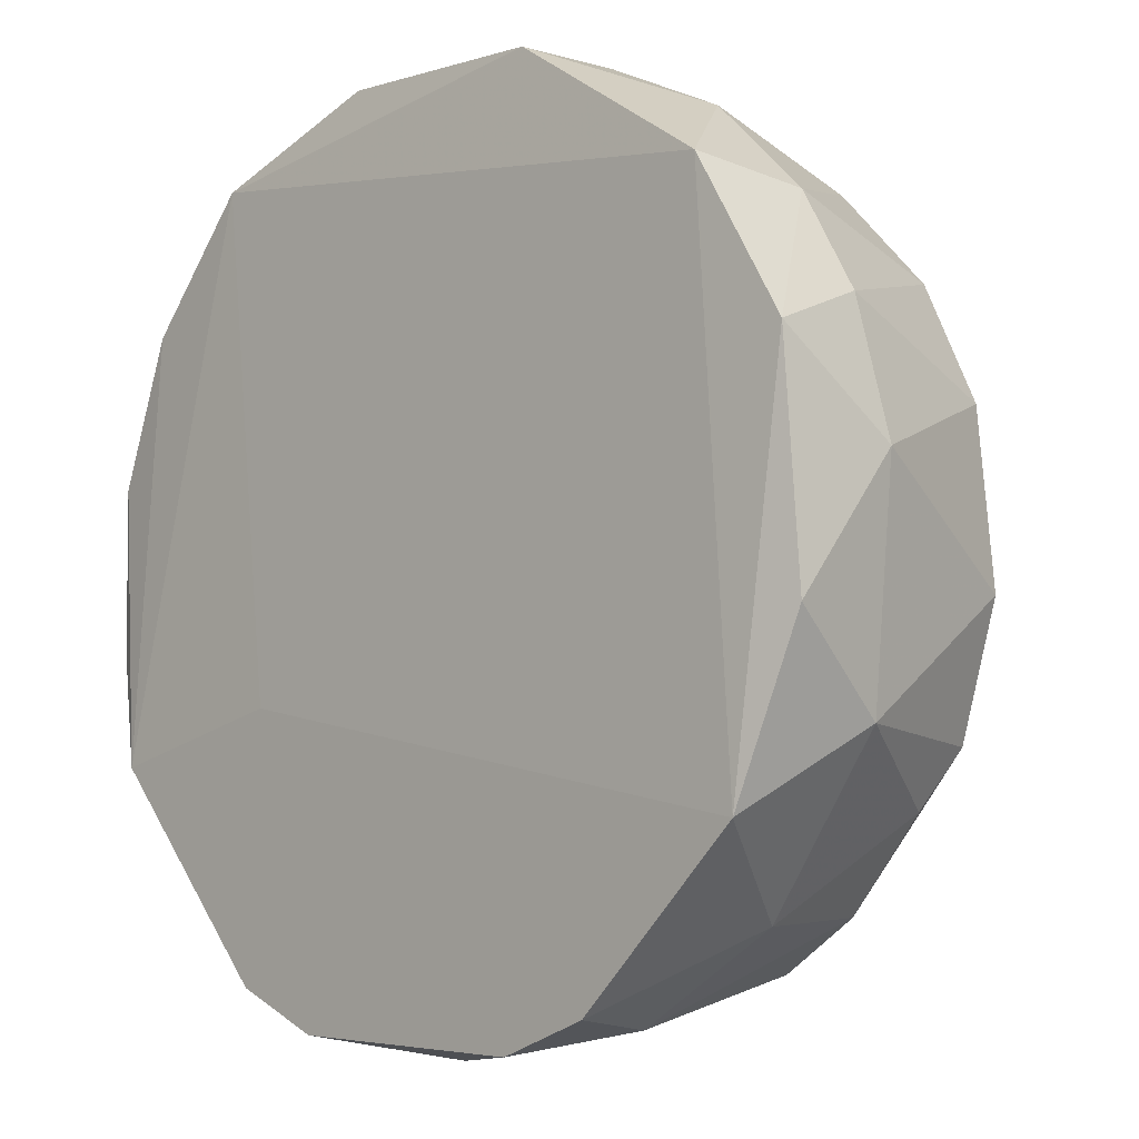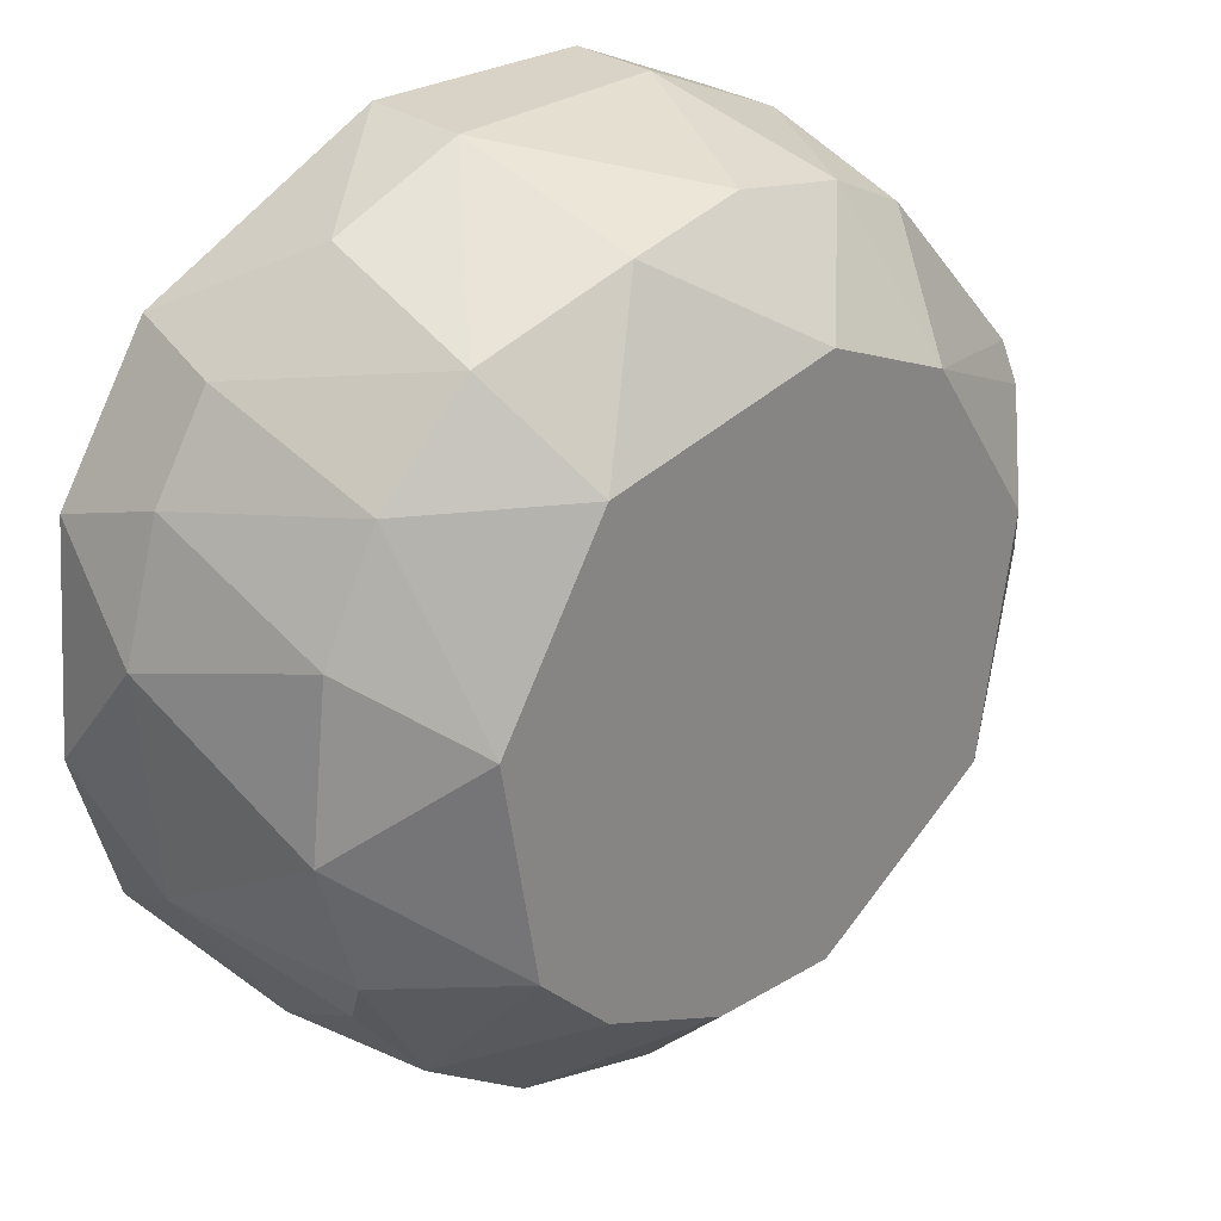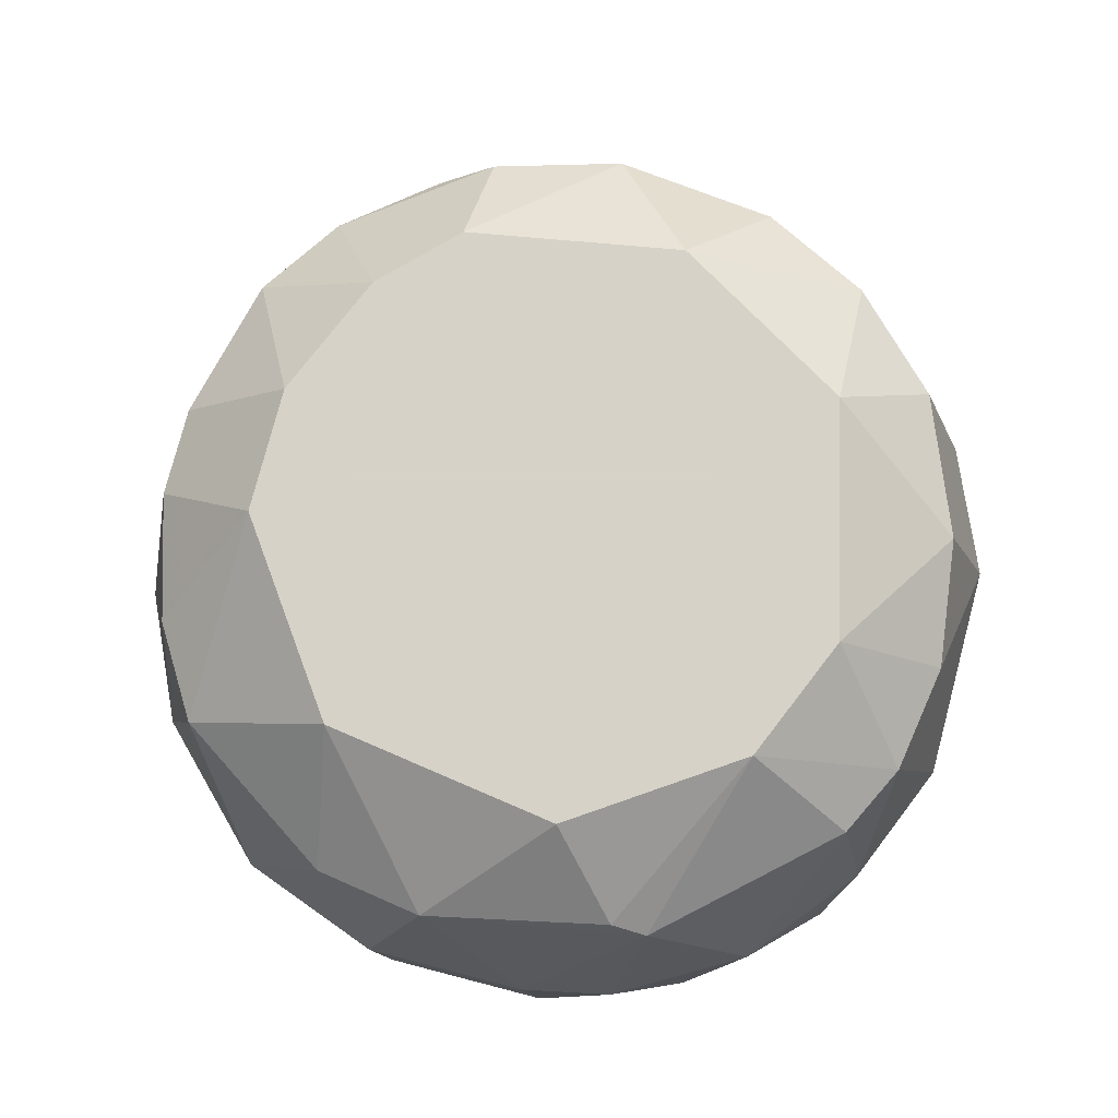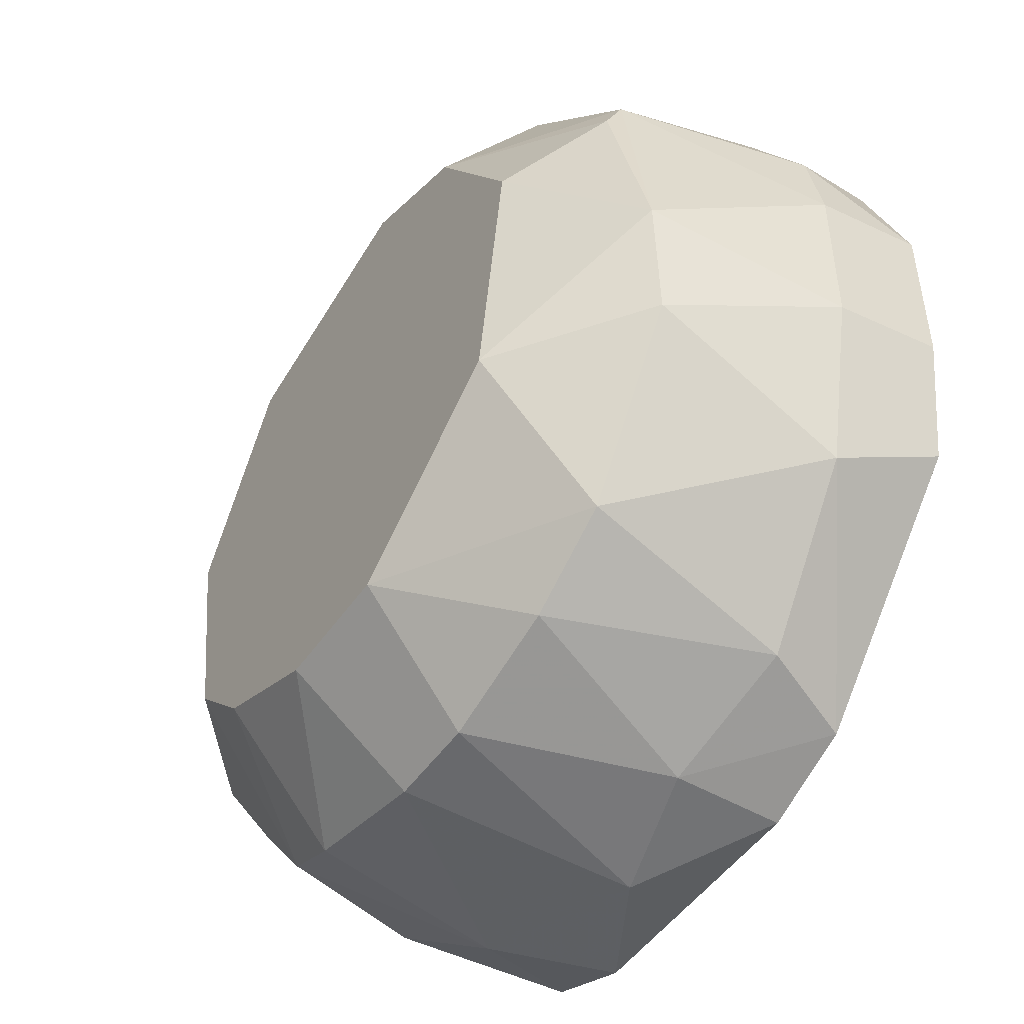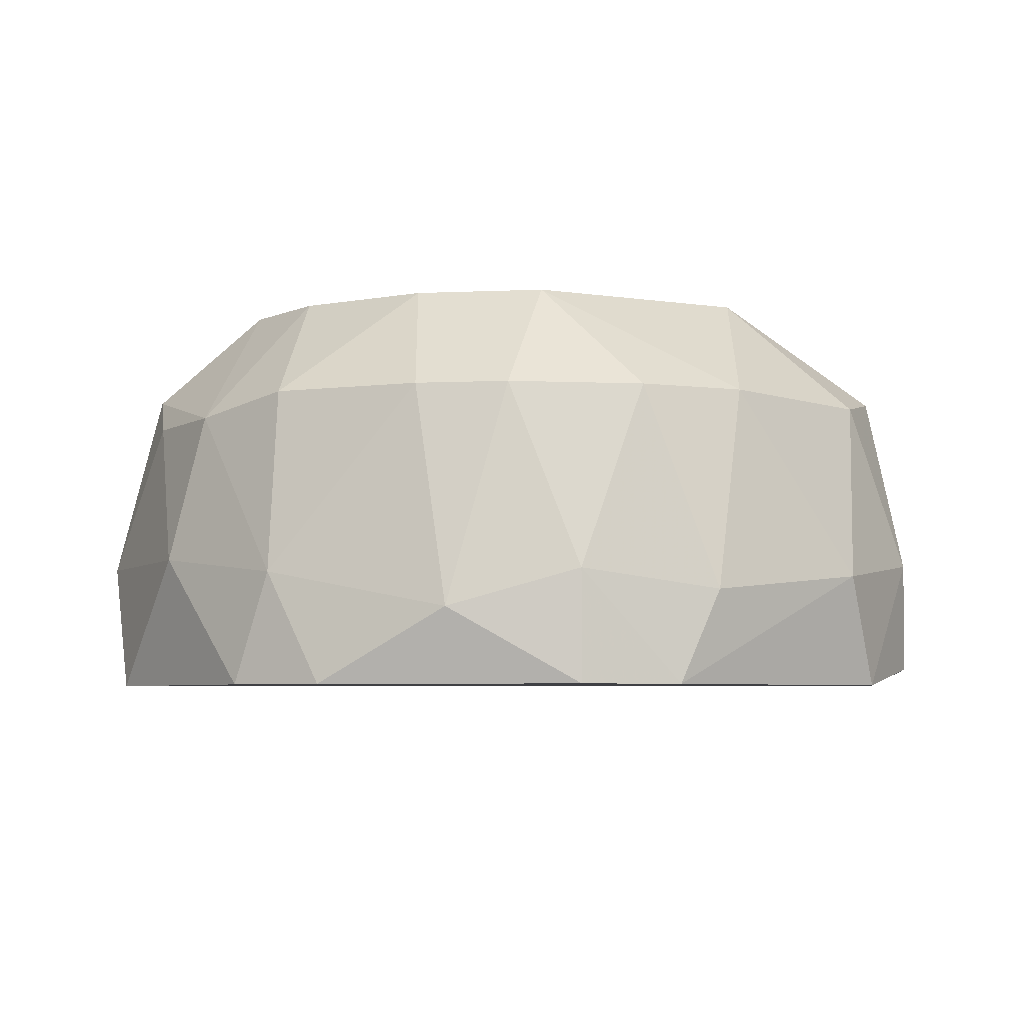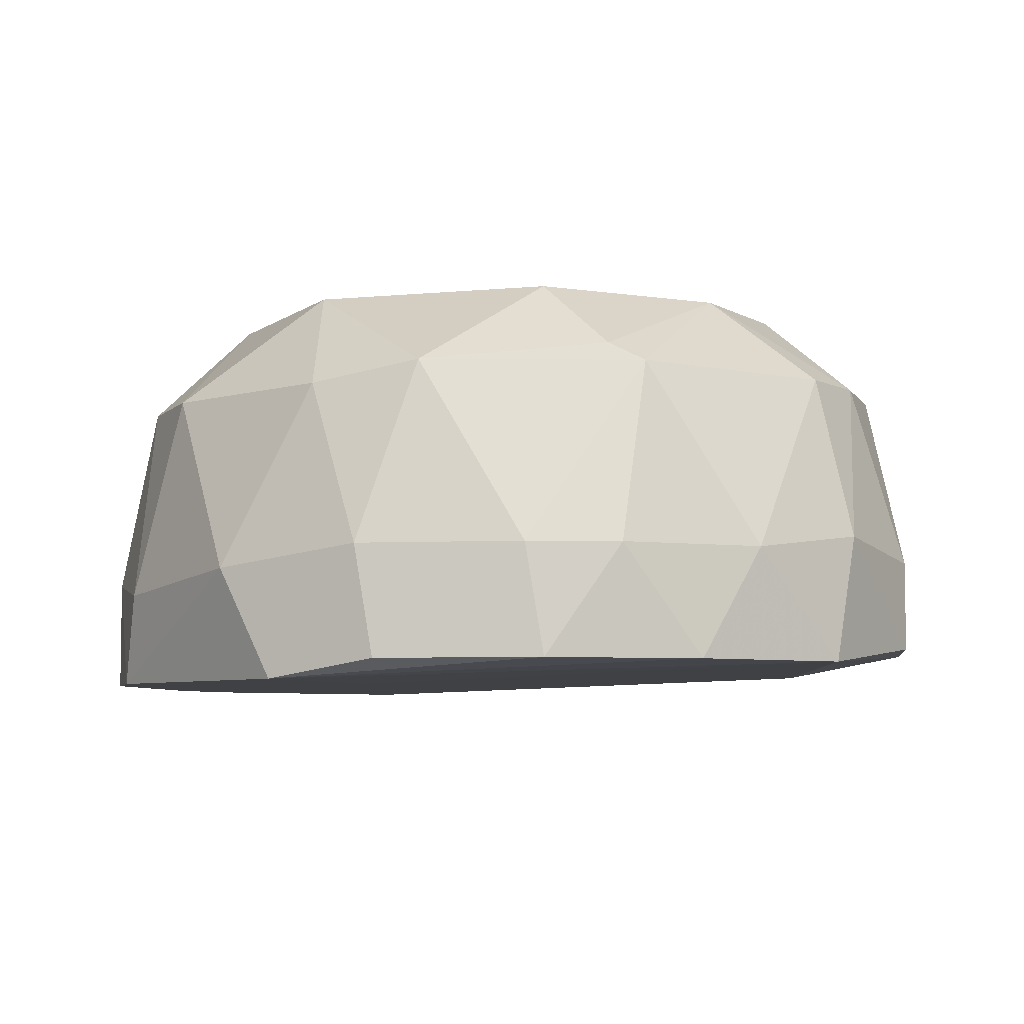
<metadata>
{"format":"obj","ext":"obj","renderer":"f3d","projection":"perspective","resolution":1024,"background":"white","views":[{"elev":-4.0,"azim":-134.4,"up":"+Y"},{"elev":28.2,"azim":-42.0,"up":"+Y"},{"elev":77.3,"azim":104.5,"up":"+Z"},{"elev":-48.7,"azim":57.0,"up":"+Y"},{"elev":-5.1,"azim":8.3,"up":"+Z"},{"elev":-5.9,"azim":97.9,"up":"+Z"}]}
</metadata>
<code>
v 0.001769 -0.01332 -0.01696
v 0.001769 0.01034 -0.01322
v 0.004882 0.01345 -0.01633
v -0.008814 -0.005224 -0.01322
v 0.007995 0.01345 -0.02194
v 0.003638 0.01532 -0.02567
v 0.003638 0.01532 -0.02256
v 0.006751 -0.003977 -0.02692
v 0.009864 0.002866 -0.01322
v -0.01068 -0.01021 -0.02256
v 0.01298 0.008469 -0.0263
v 0.01298 -0.007714 -0.02318
v 0.01298 -0.004601 -0.01696
v -0.01192 -0.007093 -0.01758
v -0.01192 0.01034 -0.02256
v 0.001145 0.01408 -0.01633
v 0.004258 -0.01394 -0.02318
v 0.004258 -0.01394 -0.02692
v -0.01006 0.002243 -0.01322
v -0.004451 -0.01394 -0.02692
v -0.001338 -0.01332 -0.01696
v 0.002392 -0.009583 -0.01322
v 0.008618 -0.005224 -0.01322
v 0.008618 -0.01207 -0.02381
v 0.01173 0.01034 -0.02256
v 0.007374 0.01221 -0.01633
v 0.007374 -0.0127 -0.02692
v -0.01317 -0.007093 -0.02692
v -0.01317 0.004732 -0.01633
v 0.0136 -0.005847 -0.02692
v 0.0136 -0.000864 -0.01633
v -0.008188 0.01159 -0.01633
v -0.008188 0.01345 -0.02194
v -0.01442 0.005979 -0.0263
v -0.01442 -0.004601 -0.02256
v -0.001962 -0.009583 -0.01322
v -0.01131 0.008469 -0.01633
v -0.01131 0.01096 -0.0263
v 0.01485 -0.002734 -0.02256
v 0.01485 -0.002111 -0.0263
v 0.01485 0.002866 -0.02256
v 0.01485 0.003489 -0.0263
v -0.01255 -0.005224 -0.01633
v -0.003828 0.01532 -0.02567
v -0.003828 0.01532 -0.02194
v -9.8e-05 -0.01457 -0.02443
v 0.006128 0.008469 -0.01322
v 0.006128 -0.01207 -0.01696
v 0.009241 0.01283 -0.0263
v 0.009241 -0.01021 -0.01696
v 0.01235 0.005356 -0.01571
v 0.01235 0.006602 -0.01633
v -0.01504 0.002866 -0.02256
v -0.01504 -0.001488 -0.0263
v -0.009434 -0.01021 -0.01758
v -0.006321 0.008469 -0.01322
v -0.006321 -0.01332 -0.02318
v -0.006321 -0.007714 -0.01322
v -0.006321 -0.01207 -0.01696
v 0.01422 0.005979 -0.02256
v -0.003208 0.01345 -0.01571
v -0.0138 0.007228 -0.02256
v -0.0138 -0.000864 -0.01633
v -0.00757 -0.0127 -0.02692
f 55 4 43
f 58 23 56
f 28 30 27
f 56 23 47
f 28 27 64
f 11 30 49
f 38 44 49
f 32 56 61
f 56 32 37
f 23 58 22
f 27 30 12
f 58 56 19
f 56 37 19
f 11 49 25
f 13 23 50
f 23 22 50
f 22 48 50
f 12 13 50
f 44 38 33
f 38 28 34
f 28 54 34
f 54 53 34
f 28 64 10
f 10 14 35
f 63 53 35
f 54 28 35
f 53 54 35
f 28 10 35
f 3 47 26
f 47 23 9
f 51 47 9
f 23 13 31
f 9 23 31
f 51 9 31
f 47 3 2
f 56 47 2
f 61 56 2
f 7 44 45
f 32 61 45
f 44 33 45
f 33 32 45
f 37 32 15
f 33 38 15
f 32 33 15
f 38 34 15
f 53 63 29
f 63 19 29
f 19 37 29
f 12 30 39
f 13 12 39
f 30 40 39
f 40 41 39
f 31 13 39
f 41 31 39
f 58 19 4
f 19 63 4
f 64 27 20
f 27 12 24
f 50 48 24
f 12 50 24
f 17 27 24
f 48 17 24
f 3 7 16
f 2 3 16
f 61 2 16
f 7 45 16
f 45 61 16
f 46 21 57
f 21 59 57
f 10 64 57
f 20 46 57
f 64 20 57
f 44 7 6
f 49 44 6
f 49 6 5
f 7 3 5
f 25 49 5
f 3 26 5
f 26 25 5
f 6 7 5
f 47 51 52
f 26 47 52
f 25 26 52
f 51 31 52
f 31 41 52
f 30 28 8
f 28 38 8
f 49 30 8
f 38 49 8
f 11 25 60
f 52 41 60
f 25 52 60
f 30 11 42
f 40 30 42
f 41 40 42
f 11 60 42
f 60 41 42
f 34 53 62
f 37 15 62
f 15 34 62
f 53 29 62
f 29 37 62
f 48 22 1
f 21 46 1
f 22 21 1
f 46 17 1
f 17 48 1
f 58 59 36
f 22 58 36
f 59 21 36
f 21 22 36
f 59 58 55
f 14 10 55
f 58 4 55
f 57 59 55
f 10 57 55
f 46 20 18
f 20 27 18
f 17 46 18
f 27 17 18
f 35 14 43
f 63 35 43
f 4 63 43
f 14 55 43

</code>
